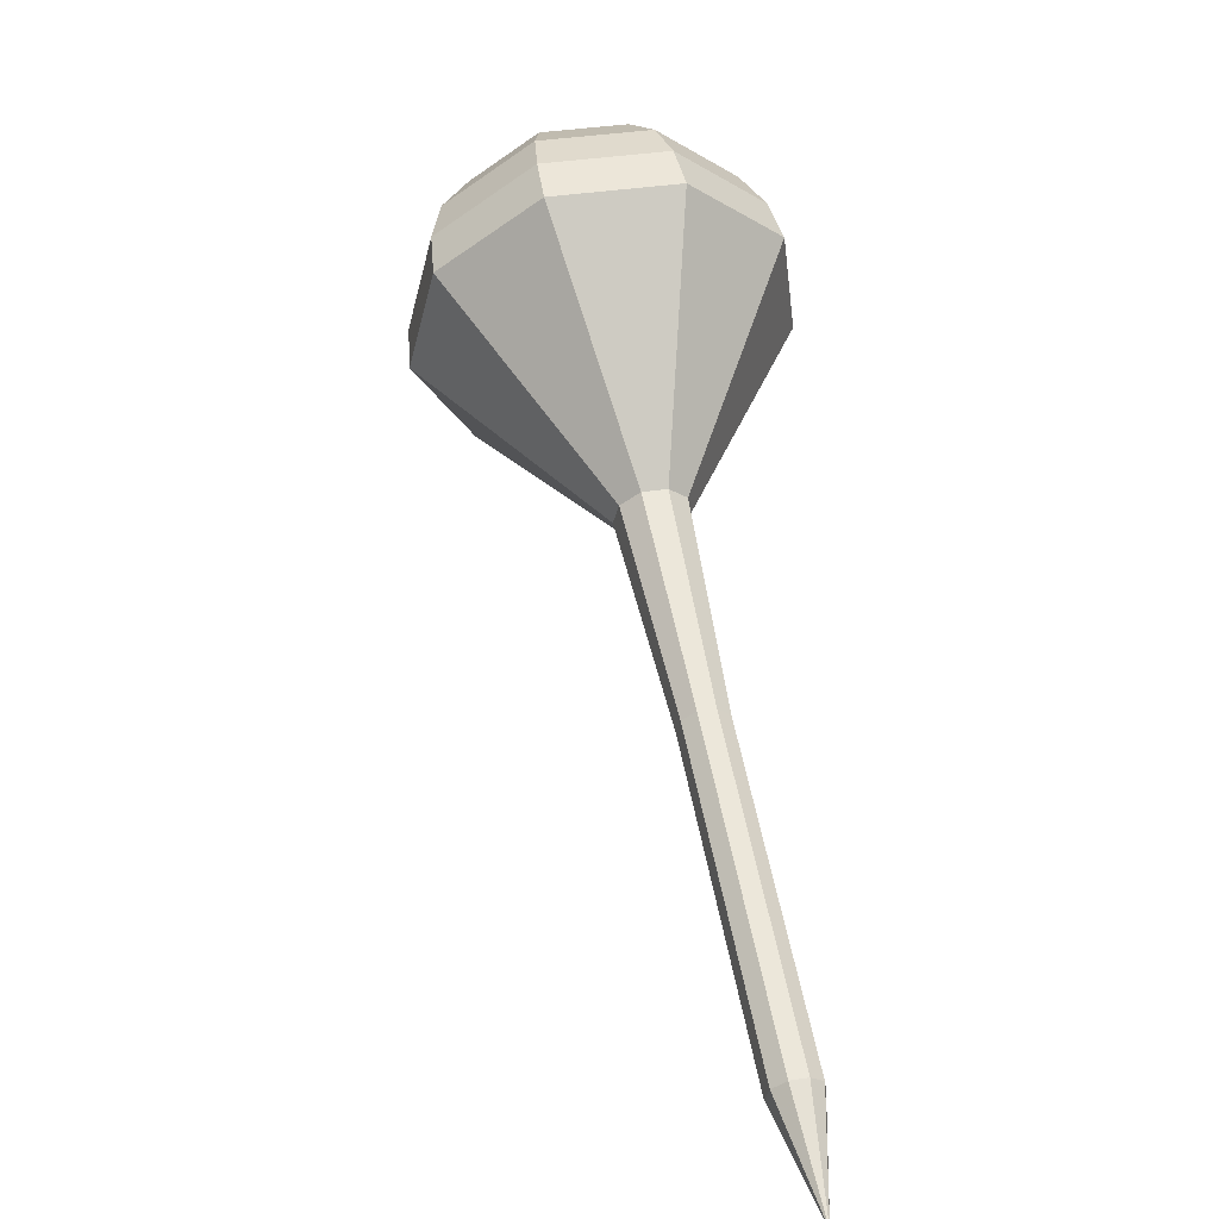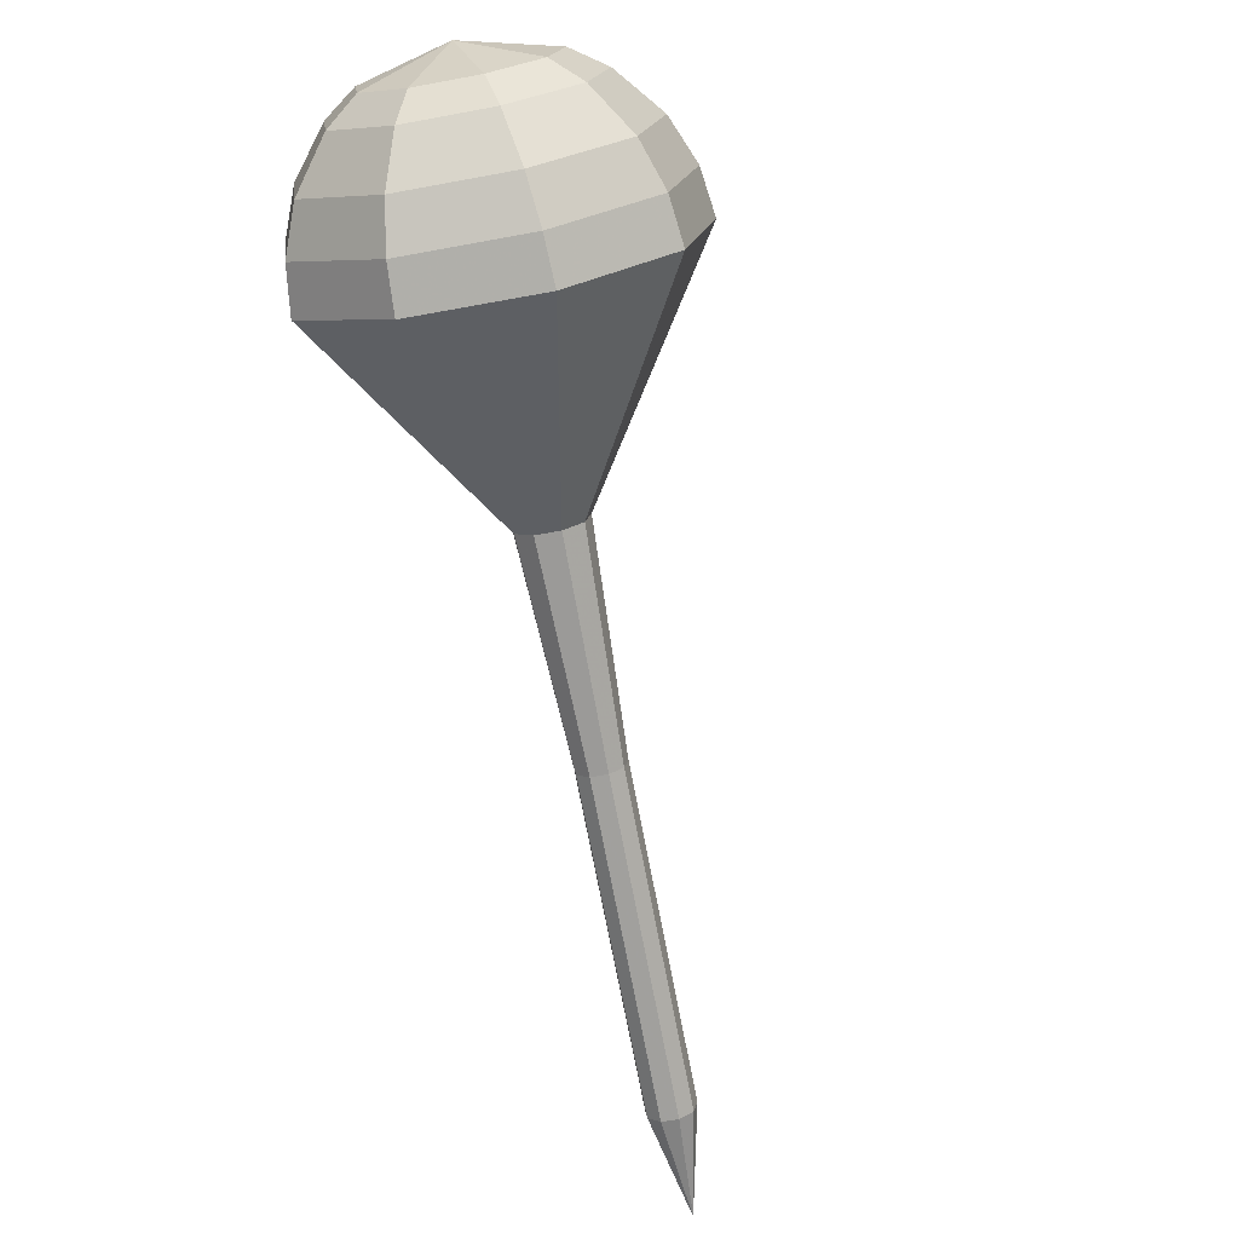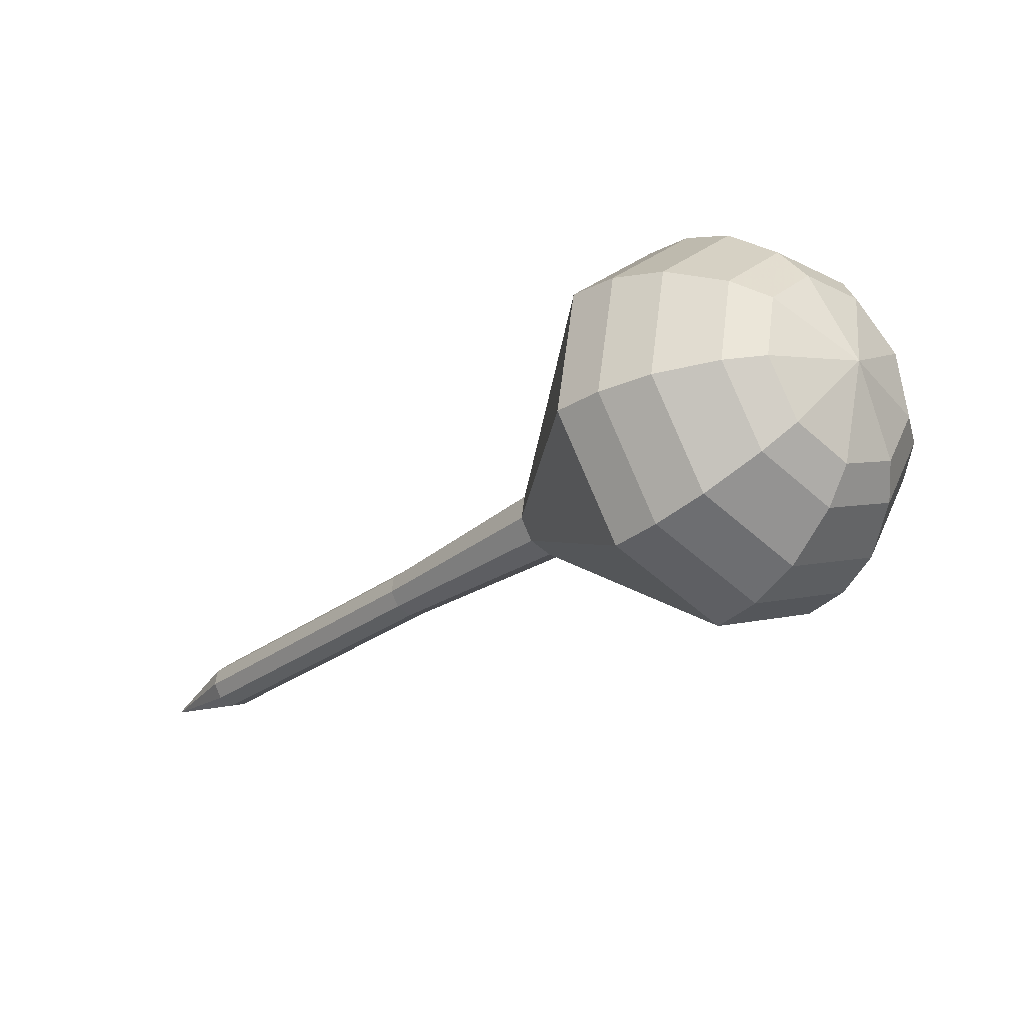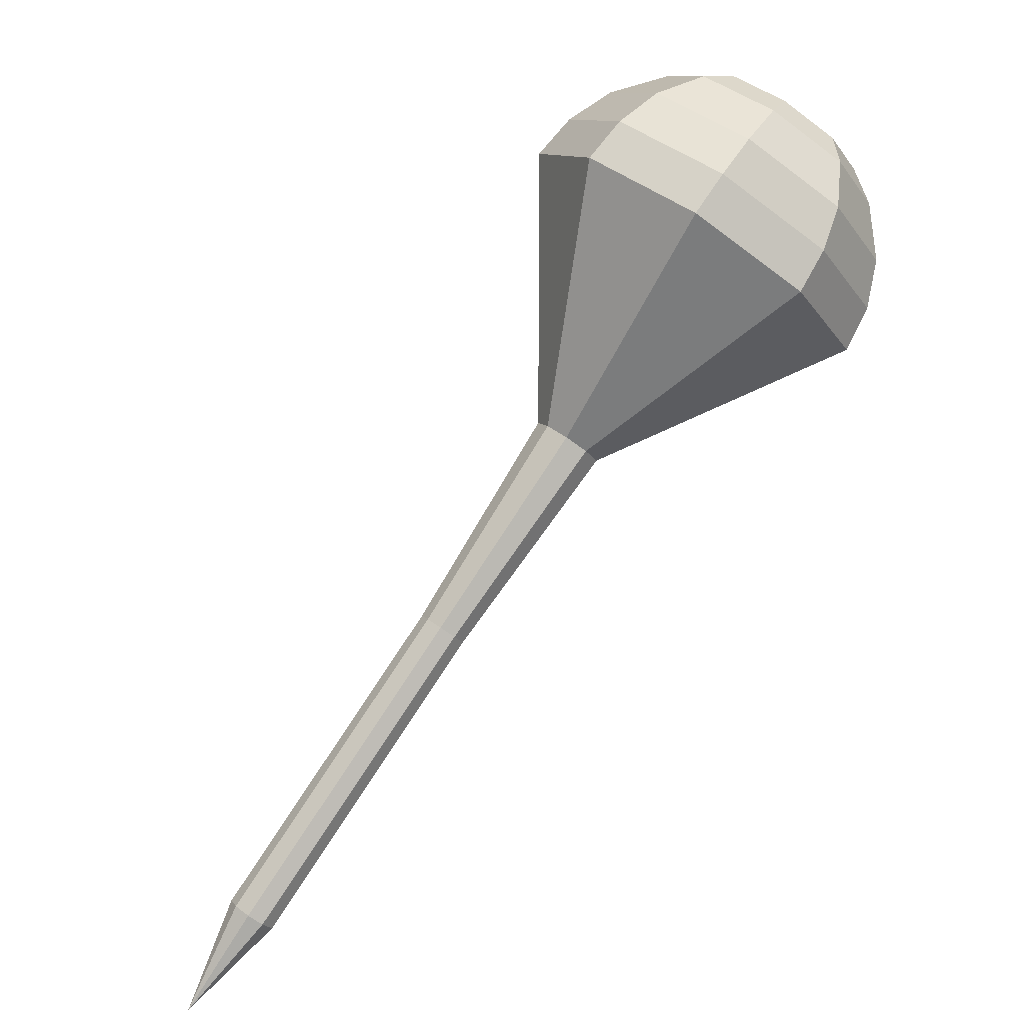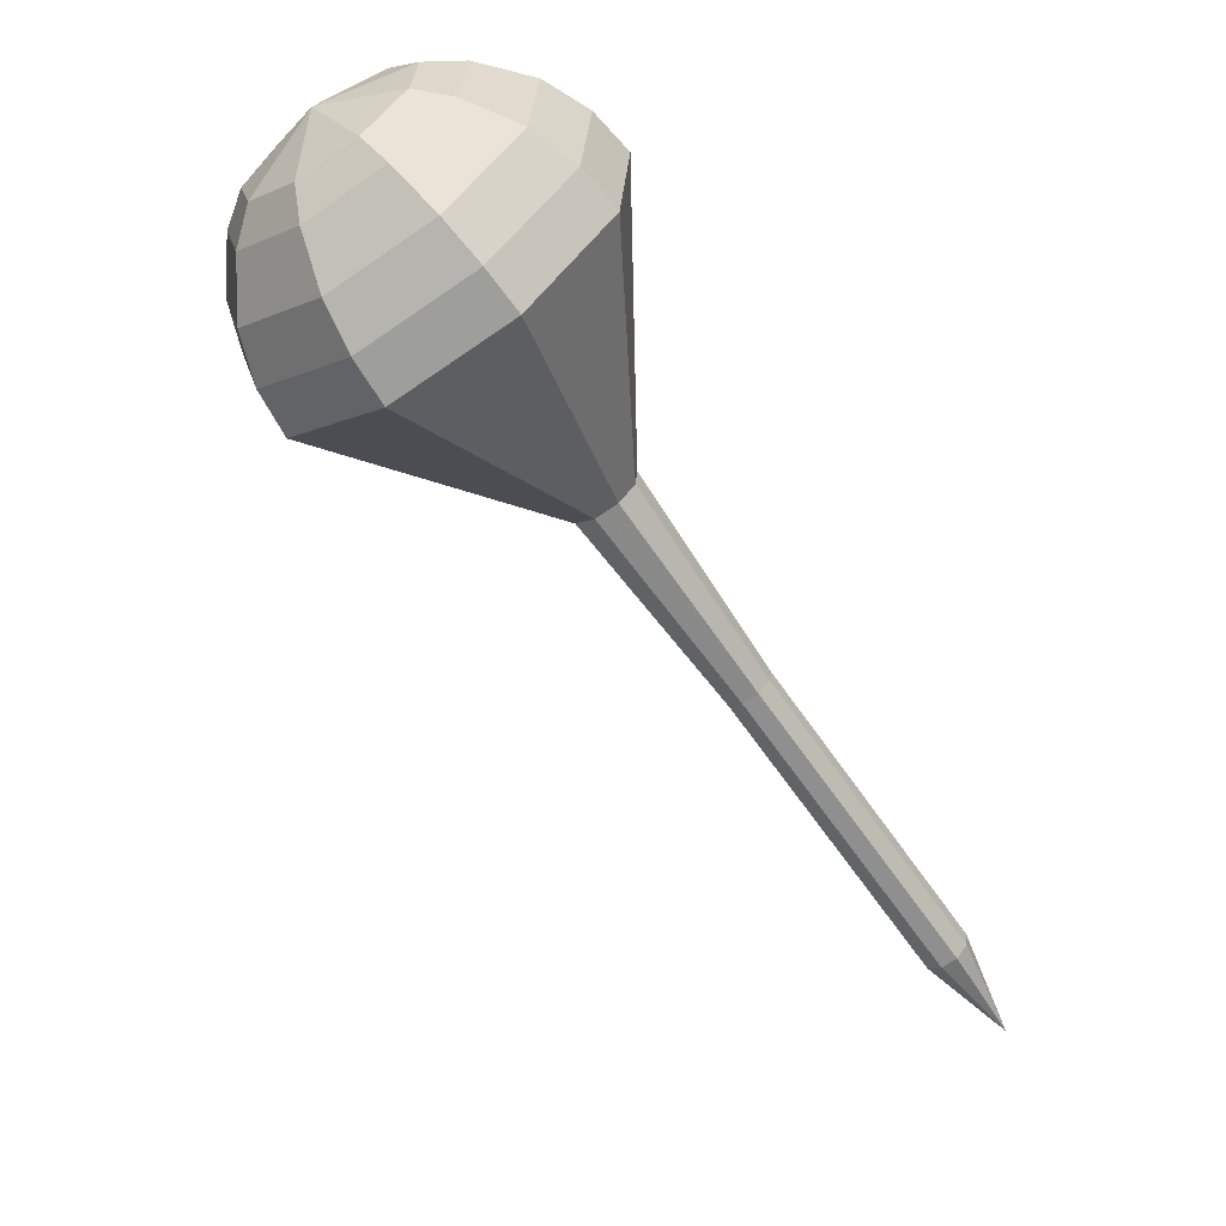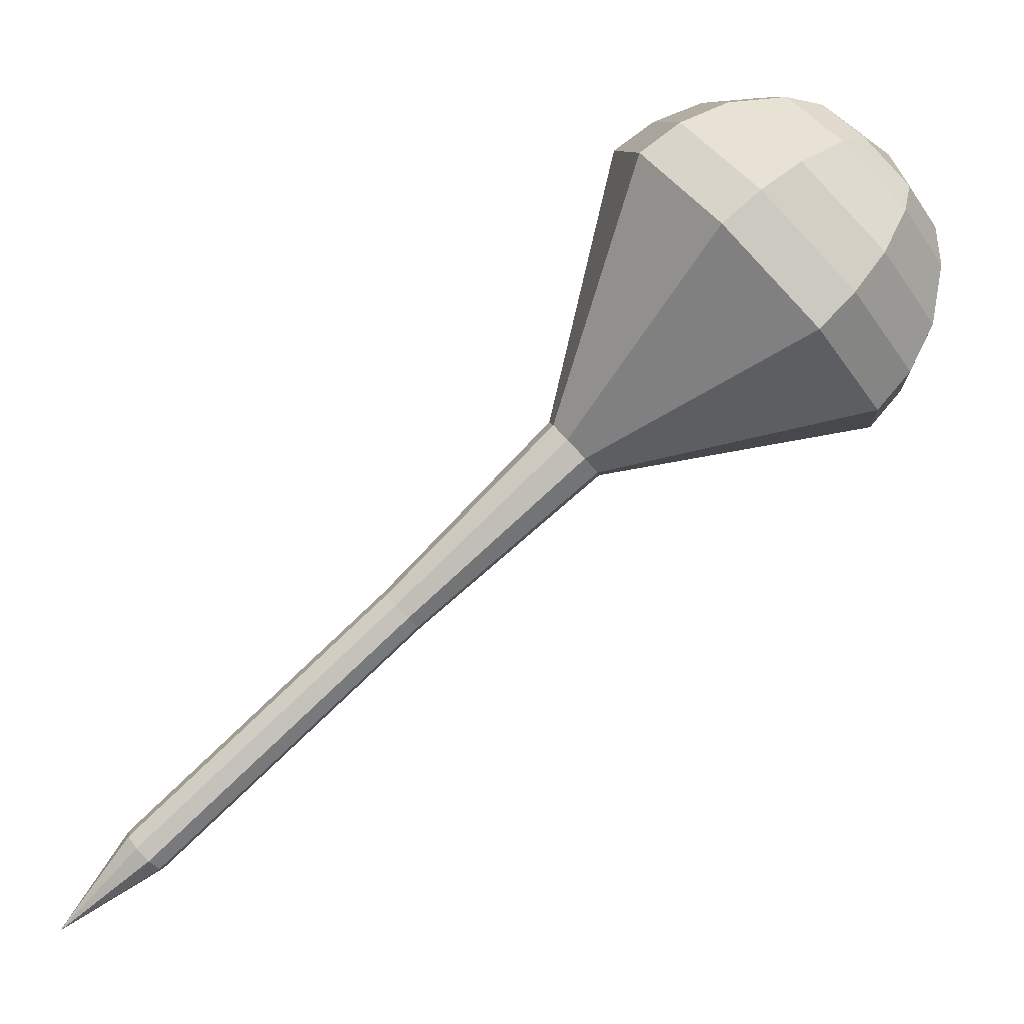
<metadata>
{"format":"obj","ext":"obj","renderer":"f3d","projection":"perspective","resolution":1024,"background":"white","views":[{"elev":2.9,"azim":-91.8,"up":"+Z"},{"elev":-21.2,"azim":122.1,"up":"+Z"},{"elev":64.3,"azim":14.5,"up":"+Z"},{"elev":17.6,"azim":-14.5,"up":"+Z"},{"elev":49.2,"azim":-136.7,"up":"+Z"},{"elev":-75.3,"azim":-9.1,"up":"+Y"}]}
</metadata>
<code>
g tube1
v 156.6 156 122
v 156.6 156 122
v 156.6 156 122
v 156.6 156 122
v 156.6 156 122
v 156.6 156 122
v 156.6 156 122
v 156.6 156 122
v 156.6 156 122
v 156.6 156 122
v 159.7 155.8 125.5
v 160.1 156.1 125
v 160.2 156.8 124.8
v 159.9 157.4 124.9
v 159.4 157.7 125.2
v 158.9 157.6 125.7
v 158.6 157 126
v 158.7 156.4 126.1
v 159.1 155.9 125.9
v 159.7 155.8 125.5
v 162.5 156.5 129
v 162.9 156.9 128.6
v 163 157.5 128.3
v 162.7 158.1 128.4
v 162.2 158.5 128.7
v 161.7 158.3 129.2
v 161.4 157.8 129.5
v 161.5 157.1 129.6
v 161.9 156.6 129.4
v 162.5 156.5 129
v 165.3 157.3 132.5
v 165.7 157.6 132.1
v 165.8 158.3 131.8
v 165.5 158.9 131.9
v 165 159.2 132.3
v 164.5 159.1 132.7
v 164.2 158.6 133
v 164.3 157.9 133.1
v 164.7 157.4 132.9
v 165.3 157.3 132.5
v 168.1 158 136
v 168.5 158.4 135.6
v 168.6 159 135.3
v 168.3 159.6 135.4
v 167.8 160 135.8
v 167.3 159.8 136.2
v 167 159.3 136.5
v 167.1 158.6 136.6
v 167.5 158.1 136.4
v 168.1 158 136
v 173.8 159.1 143
v 174.4 159.6 142.4
v 174.5 160.5 142.1
v 174.1 161.4 142.2
v 173.4 161.9 142.7
v 172.7 161.7 143.3
v 172.3 160.9 143.8
v 172.4 160 143.9
v 173 159.3 143.6
v 173.8 159.1 143
v 180.9 154.8 150
v 184.1 157.4 146.9
v 184.8 162.2 145.3
v 182.9 166.9 145.9
v 179.1 169.3 148.4
v 175.3 168.3 151.6
v 173.2 164.3 154.1
v 173.8 159.3 154.7
v 176.9 155.5 153.1
v 180.9 154.8 150
v 182 155.3 151.4
v 185.1 157.9 148.5
v 185.8 162.5 146.9
v 183.9 167.1 147.4
v 180.2 169.4 149.9
v 176.5 168.4 153
v 174.5 164.6 155.5
v 175.2 159.7 156
v 178.1 156 154.4
v 182 155.3 151.4
v 183 156.3 152.9
v 185.7 158.6 150.2
v 186.4 162.8 148.8
v 184.7 166.9 149.3
v 181.4 169 151.5
v 178.1 168.1 154.3
v 176.3 164.6 156.5
v 176.8 160.3 157
v 179.5 157 155.6
v 183 156.3 152.9
v 183.7 158.1 154.3
v 185.8 159.9 152.3
v 186.3 163.1 151.2
v 185 166.2 151.6
v 182.5 167.8 153.3
v 180 167.1 155.4
v 178.6 164.5 157.1
v 179 161.1 157.4
v 181.1 158.6 156.4
v 183.7 158.1 154.3
v 184 159.6 155.1
v 185.5 160.9 153.6
v 185.9 163.2 152.8
v 184.9 165.5 153.1
v 183.1 166.6 154.3
v 181.2 166.1 155.8
v 180.2 164.2 157.1
v 180.5 161.8 157.3
v 182 159.9 156.5
v 184 159.6 155.1
v 183.6 163.2 155.8
v 183.6 163.2 155.8
v 183.6 163.2 155.8
v 183.6 163.2 155.8
v 183.6 163.2 155.8
v 183.6 163.2 155.8
v 183.6 163.2 155.8
v 183.6 163.2 155.8
v 183.6 163.2 155.8
v 183.6 163.2 155.8
f 1 2 12
f 12 11 1
f 2 3 13
f 13 12 2
f 3 4 14
f 14 13 3
f 4 5 15
f 15 14 4
f 5 6 16
f 16 15 5
f 6 7 17
f 17 16 6
f 7 8 18
f 18 17 7
f 8 9 19
f 19 18 8
f 9 10 20
f 20 19 9
f 11 12 22
f 22 21 11
f 12 13 23
f 23 22 12
f 13 14 24
f 24 23 13
f 14 15 25
f 25 24 14
f 15 16 26
f 26 25 15
f 16 17 27
f 27 26 16
f 17 18 28
f 28 27 17
f 18 19 29
f 29 28 18
f 19 20 30
f 30 29 19
f 21 22 32
f 32 31 21
f 22 23 33
f 33 32 22
f 23 24 34
f 34 33 23
f 24 25 35
f 35 34 24
f 25 26 36
f 36 35 25
f 26 27 37
f 37 36 26
f 27 28 38
f 38 37 27
f 28 29 39
f 39 38 28
f 29 30 40
f 40 39 29
f 31 32 42
f 42 41 31
f 32 33 43
f 43 42 32
f 33 34 44
f 44 43 33
f 34 35 45
f 45 44 34
f 35 36 46
f 46 45 35
f 36 37 47
f 47 46 36
f 37 38 48
f 48 47 37
f 38 39 49
f 49 48 38
f 39 40 50
f 50 49 39
f 41 42 52
f 52 51 41
f 42 43 53
f 53 52 42
f 43 44 54
f 54 53 43
f 44 45 55
f 55 54 44
f 45 46 56
f 56 55 45
f 46 47 57
f 57 56 46
f 47 48 58
f 58 57 47
f 48 49 59
f 59 58 48
f 49 50 60
f 60 59 49
f 51 52 62
f 62 61 51
f 52 53 63
f 63 62 52
f 53 54 64
f 64 63 53
f 54 55 65
f 65 64 54
f 55 56 66
f 66 65 55
f 56 57 67
f 67 66 56
f 57 58 68
f 68 67 57
f 58 59 69
f 69 68 58
f 59 60 70
f 70 69 59
f 61 62 72
f 72 71 61
f 62 63 73
f 73 72 62
f 63 64 74
f 74 73 63
f 64 65 75
f 75 74 64
f 65 66 76
f 76 75 65
f 66 67 77
f 77 76 66
f 67 68 78
f 78 77 67
f 68 69 79
f 79 78 68
f 69 70 80
f 80 79 69
f 71 72 82
f 82 81 71
f 72 73 83
f 83 82 72
f 73 74 84
f 84 83 73
f 74 75 85
f 85 84 74
f 75 76 86
f 86 85 75
f 76 77 87
f 87 86 76
f 77 78 88
f 88 87 77
f 78 79 89
f 89 88 78
f 79 80 90
f 90 89 79
f 81 82 92
f 92 91 81
f 82 83 93
f 93 92 82
f 83 84 94
f 94 93 83
f 84 85 95
f 95 94 84
f 85 86 96
f 96 95 85
f 86 87 97
f 97 96 86
f 87 88 98
f 98 97 87
f 88 89 99
f 99 98 88
f 89 90 100
f 100 99 89
f 91 92 102
f 102 101 91
f 92 93 103
f 103 102 92
f 93 94 104
f 104 103 93
f 94 95 105
f 105 104 94
f 95 96 106
f 106 105 95
f 96 97 107
f 107 106 96
f 97 98 108
f 108 107 97
f 98 99 109
f 109 108 98
f 99 100 110
f 110 109 99
f 101 102 112
f 112 111 101
f 102 103 113
f 113 112 102
f 103 104 114
f 114 113 103
f 104 105 115
f 115 114 104
f 105 106 116
f 116 115 105
f 106 107 117
f 117 116 106
f 107 108 118
f 118 117 107
f 108 109 119
f 119 118 108
f 109 110 120
f 120 119 109
g

</code>
